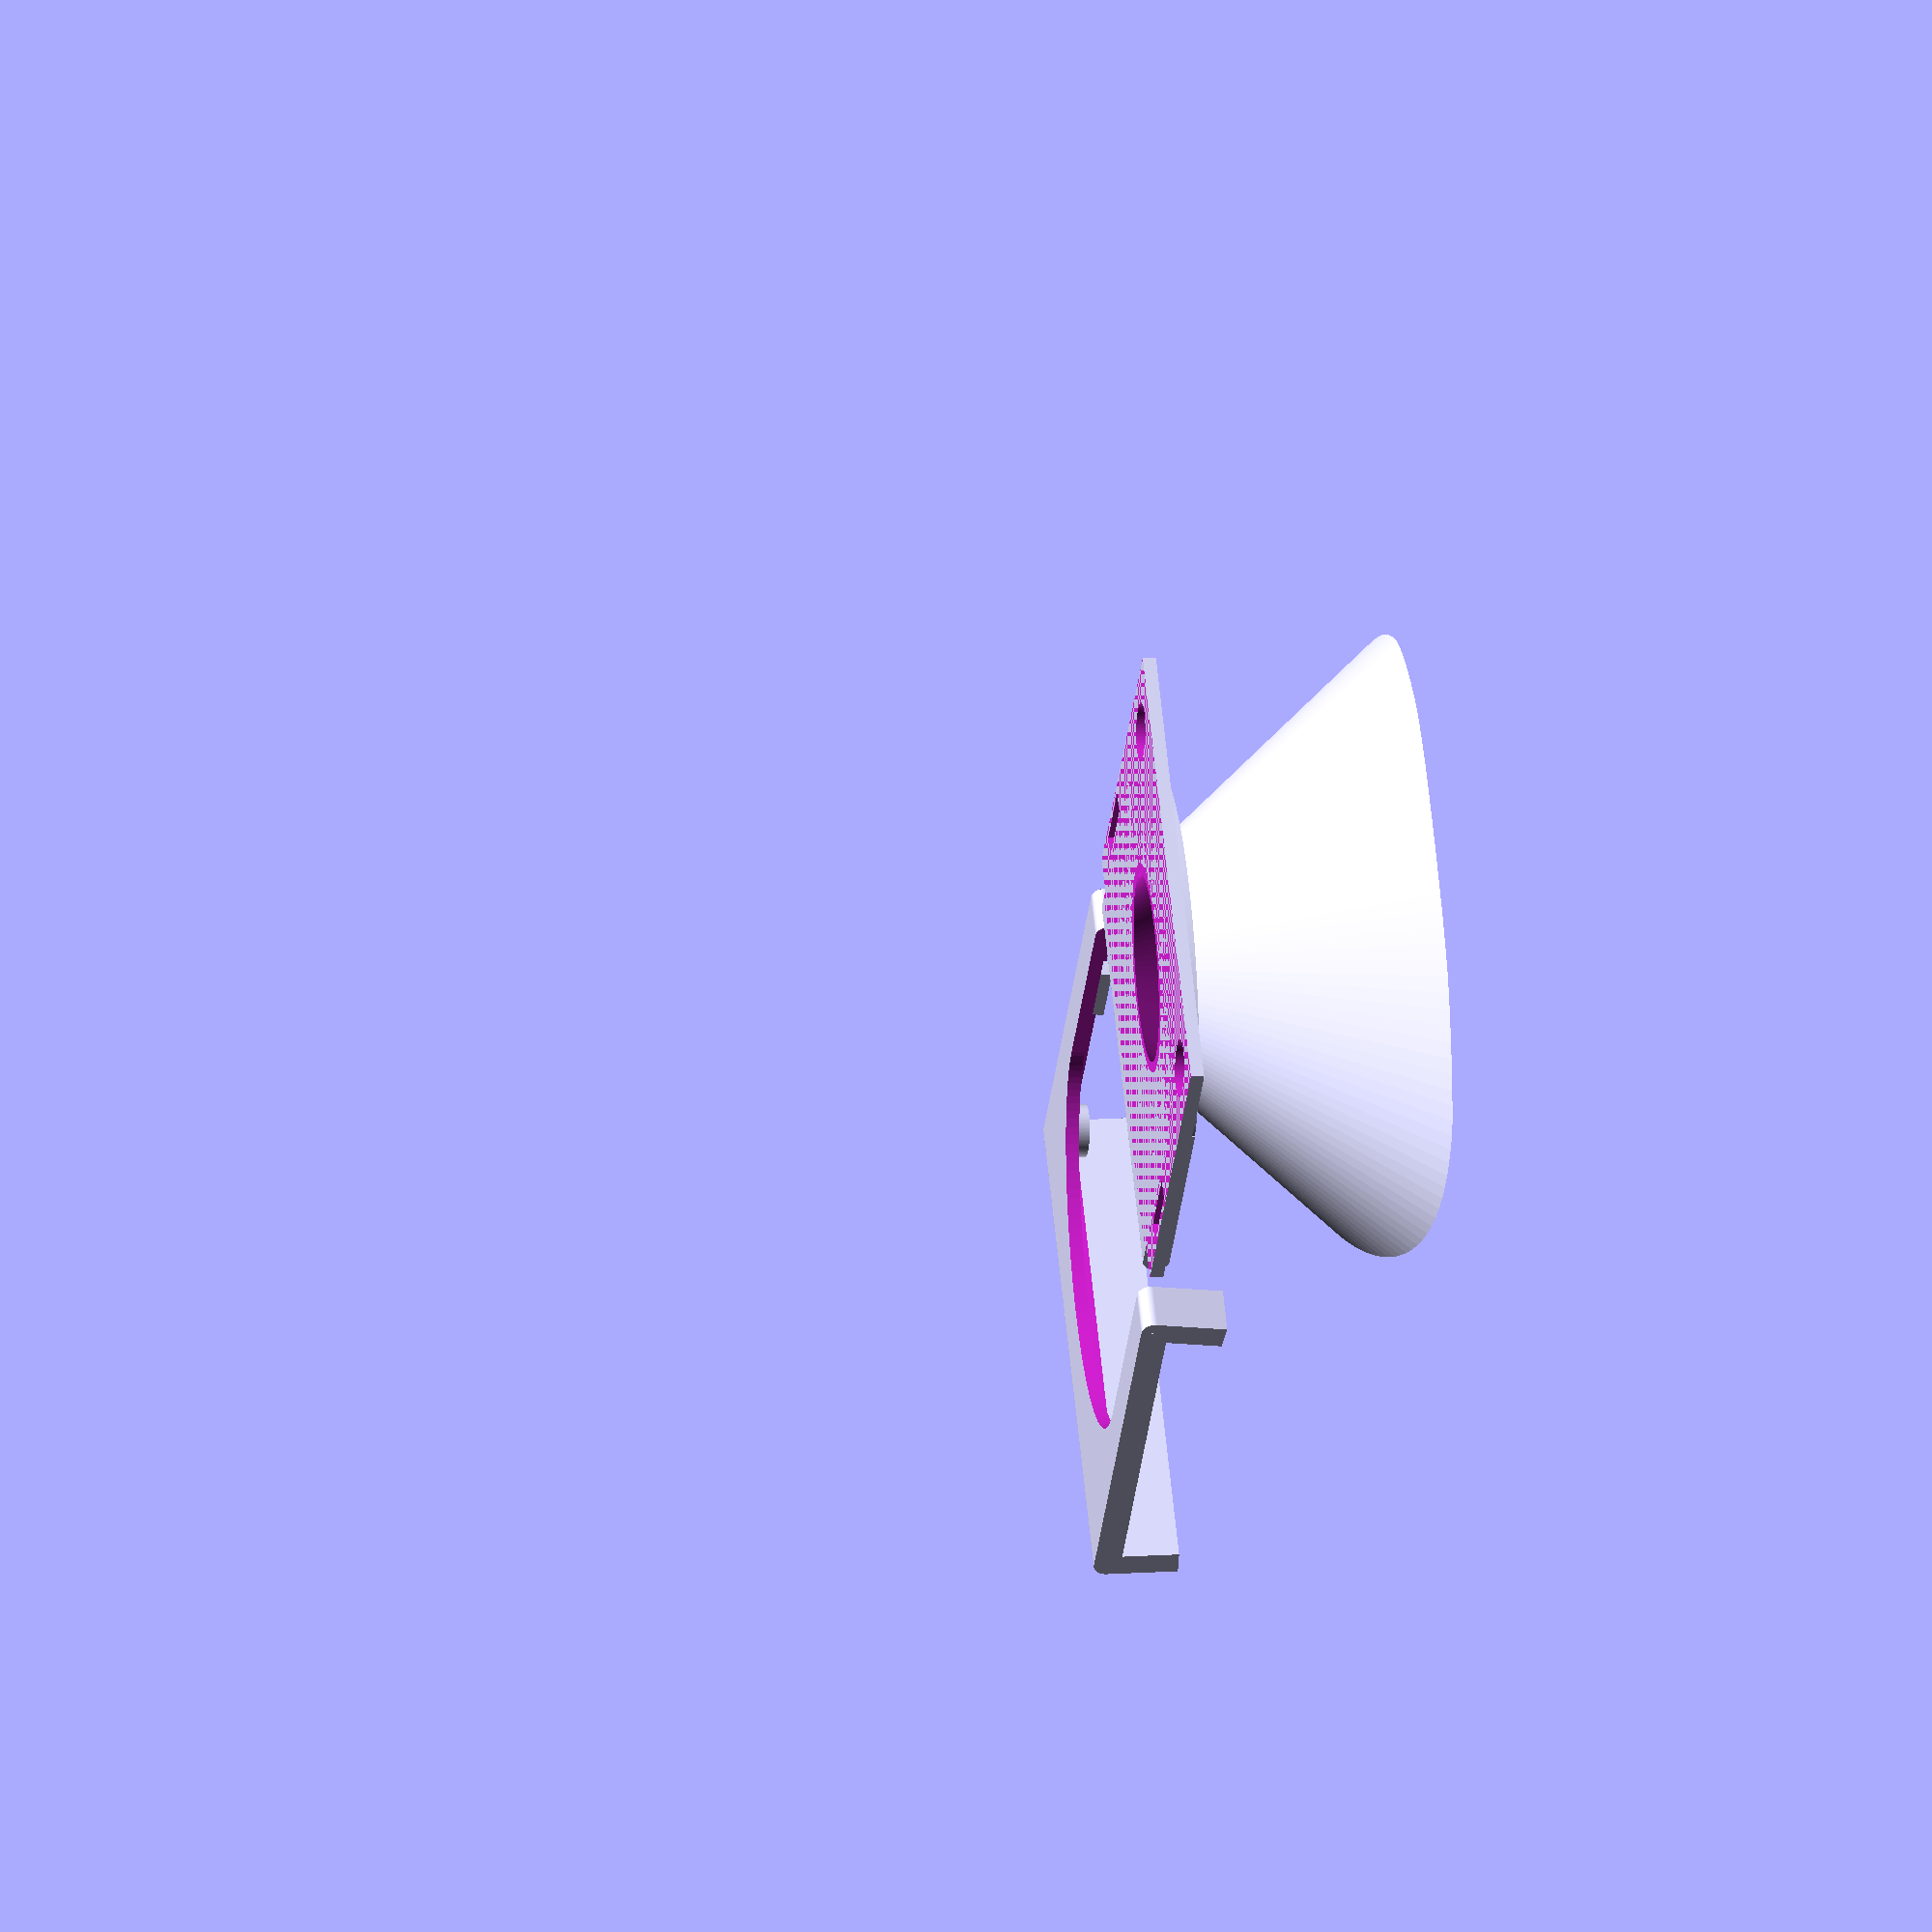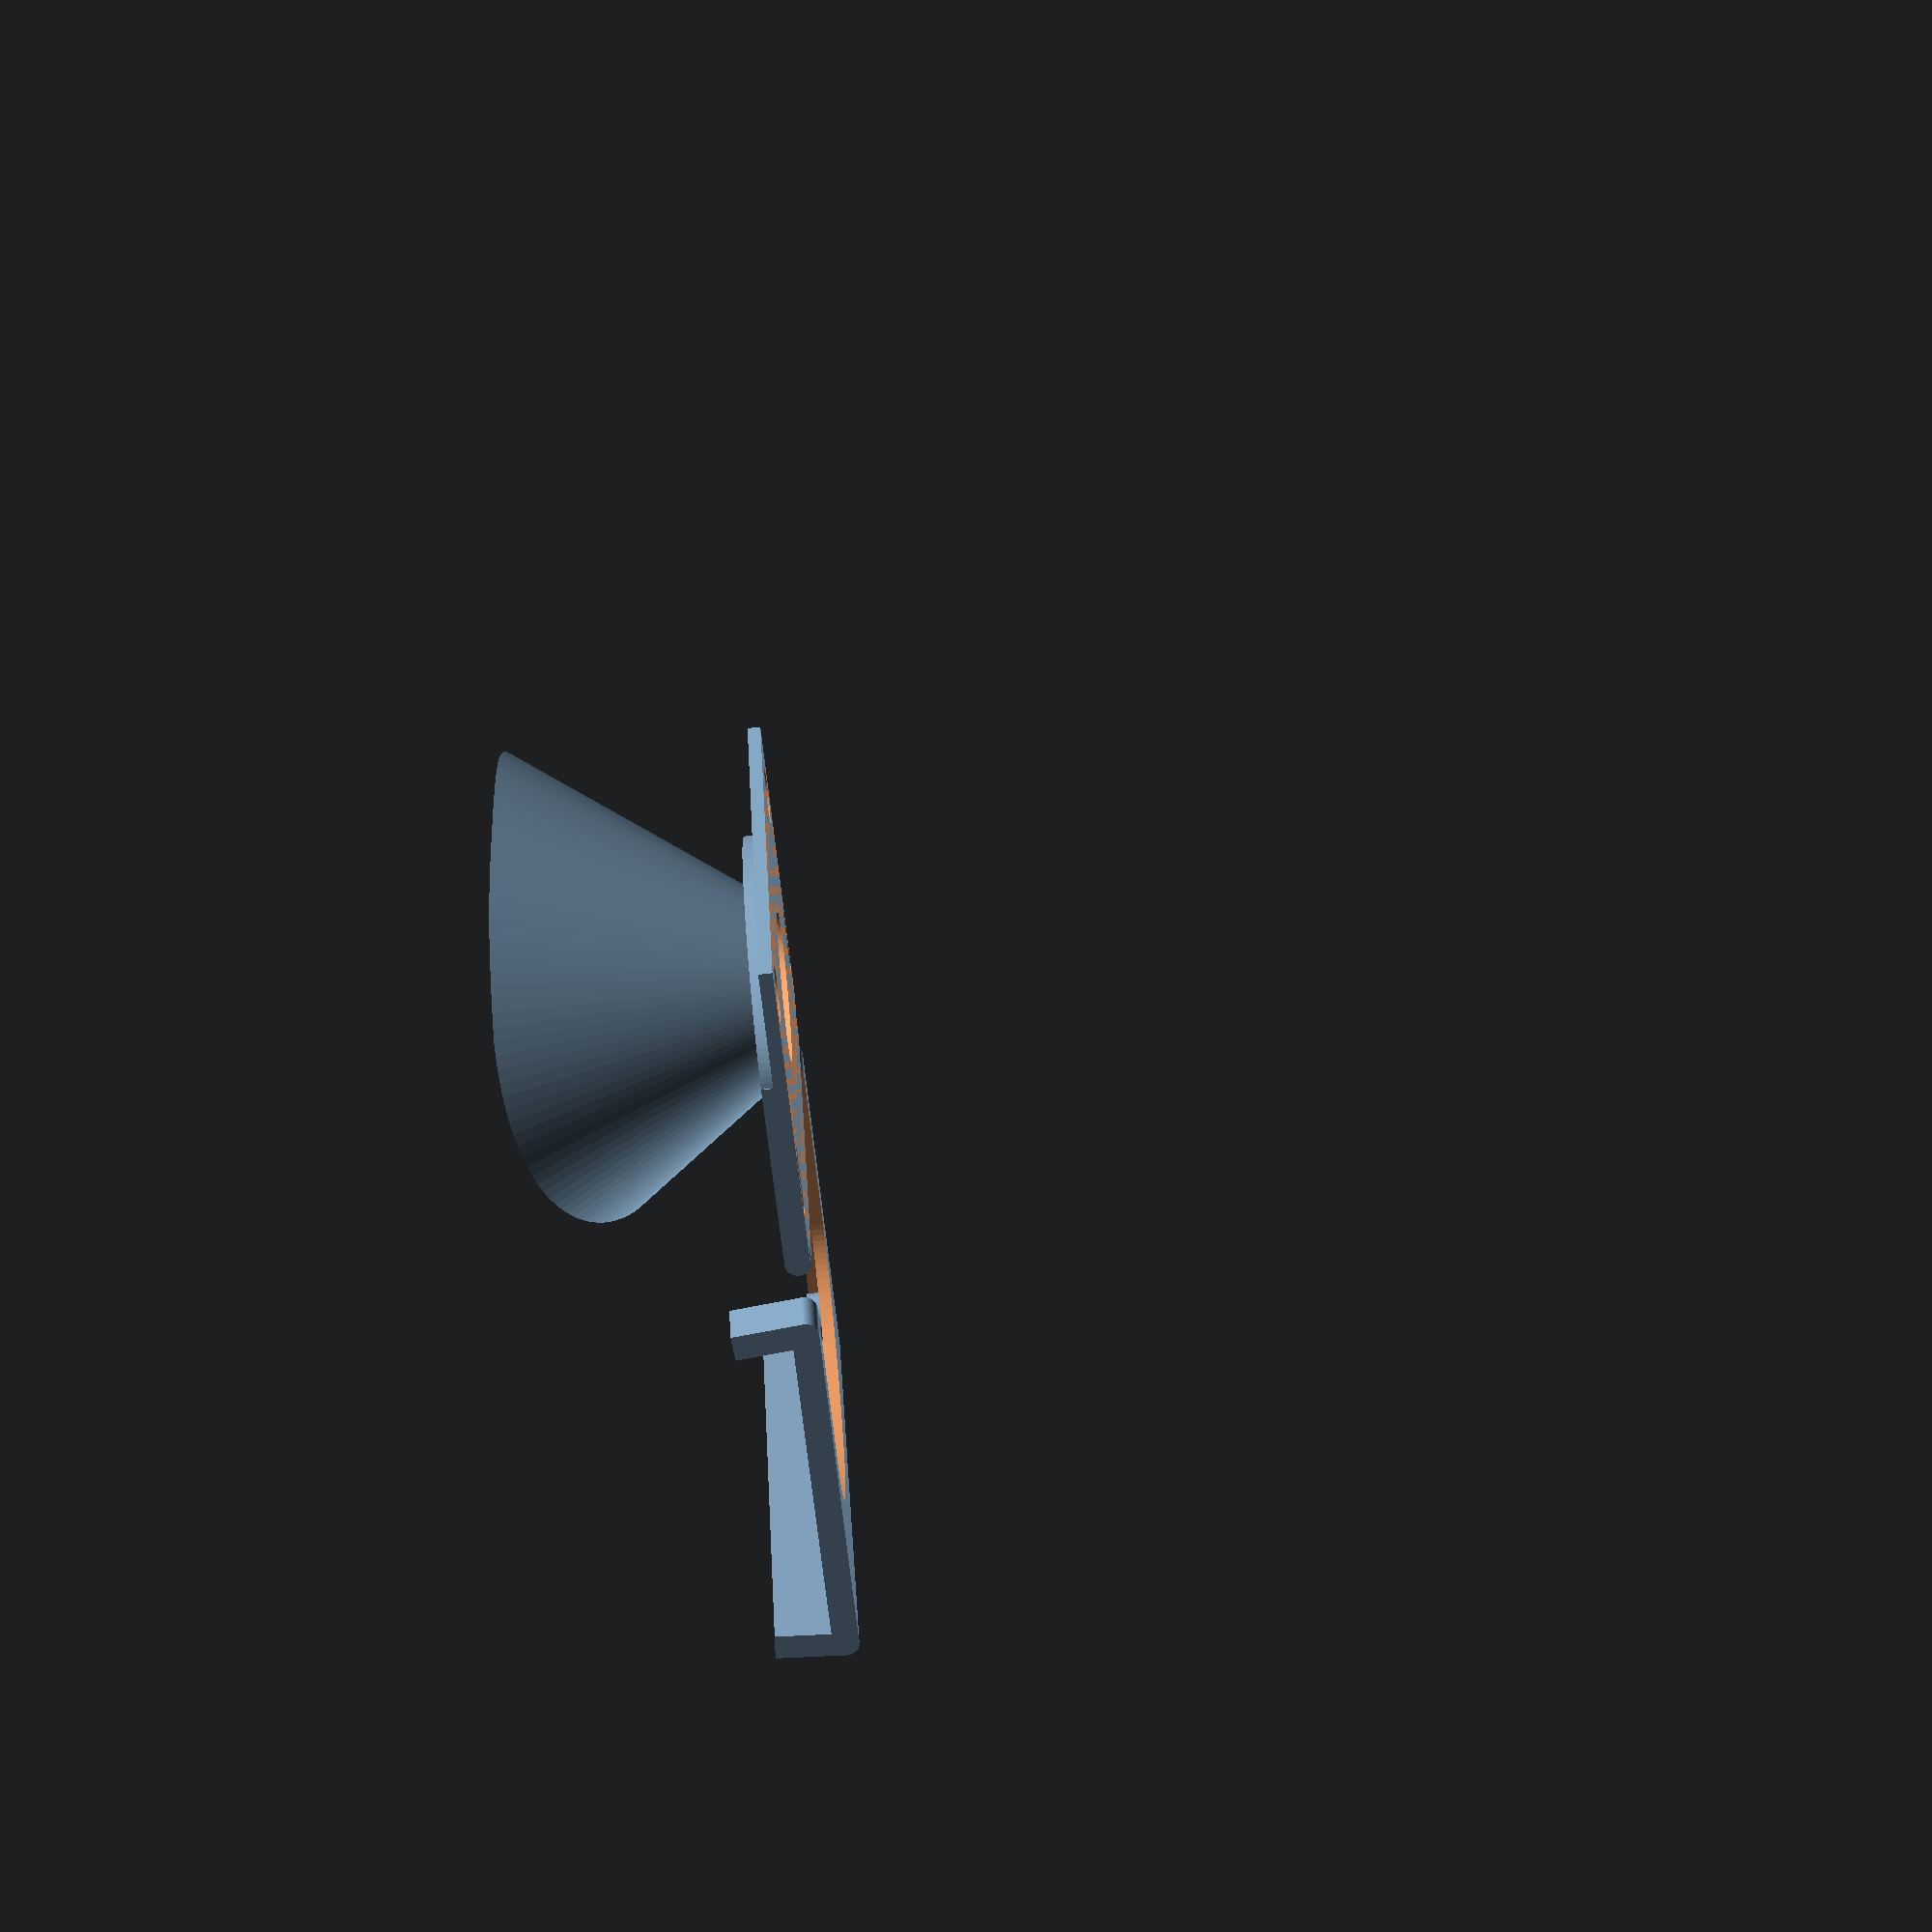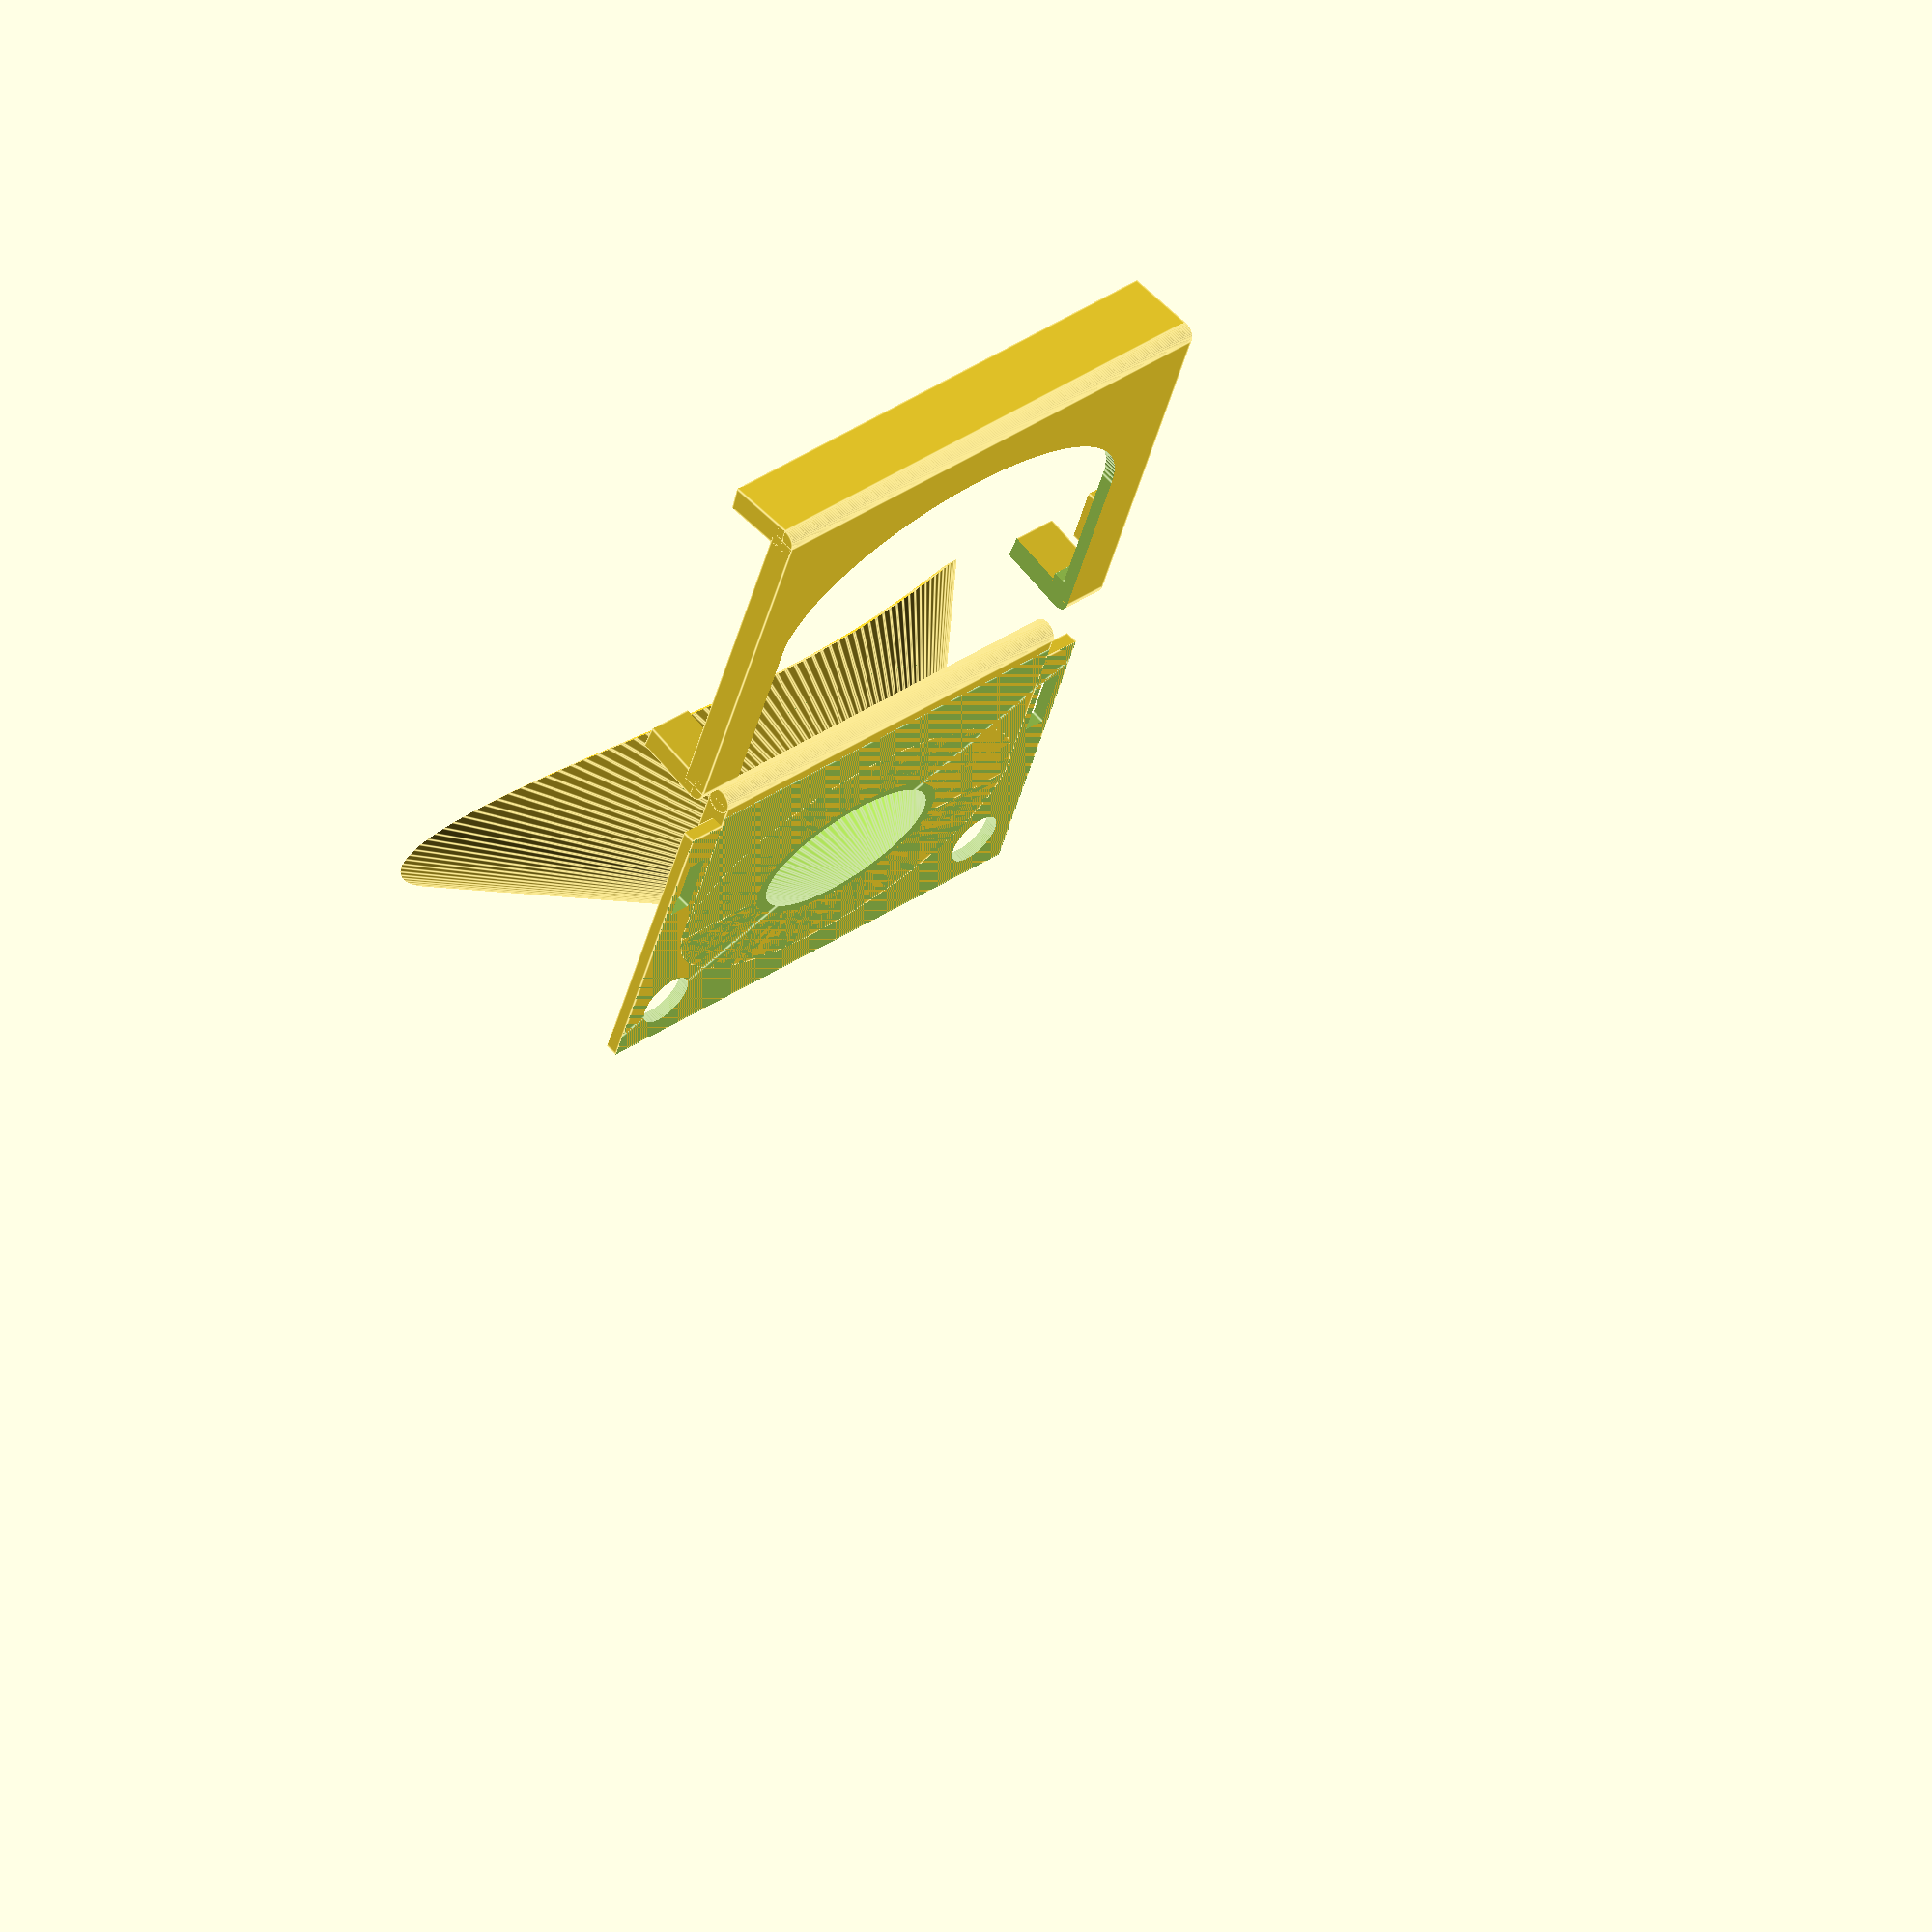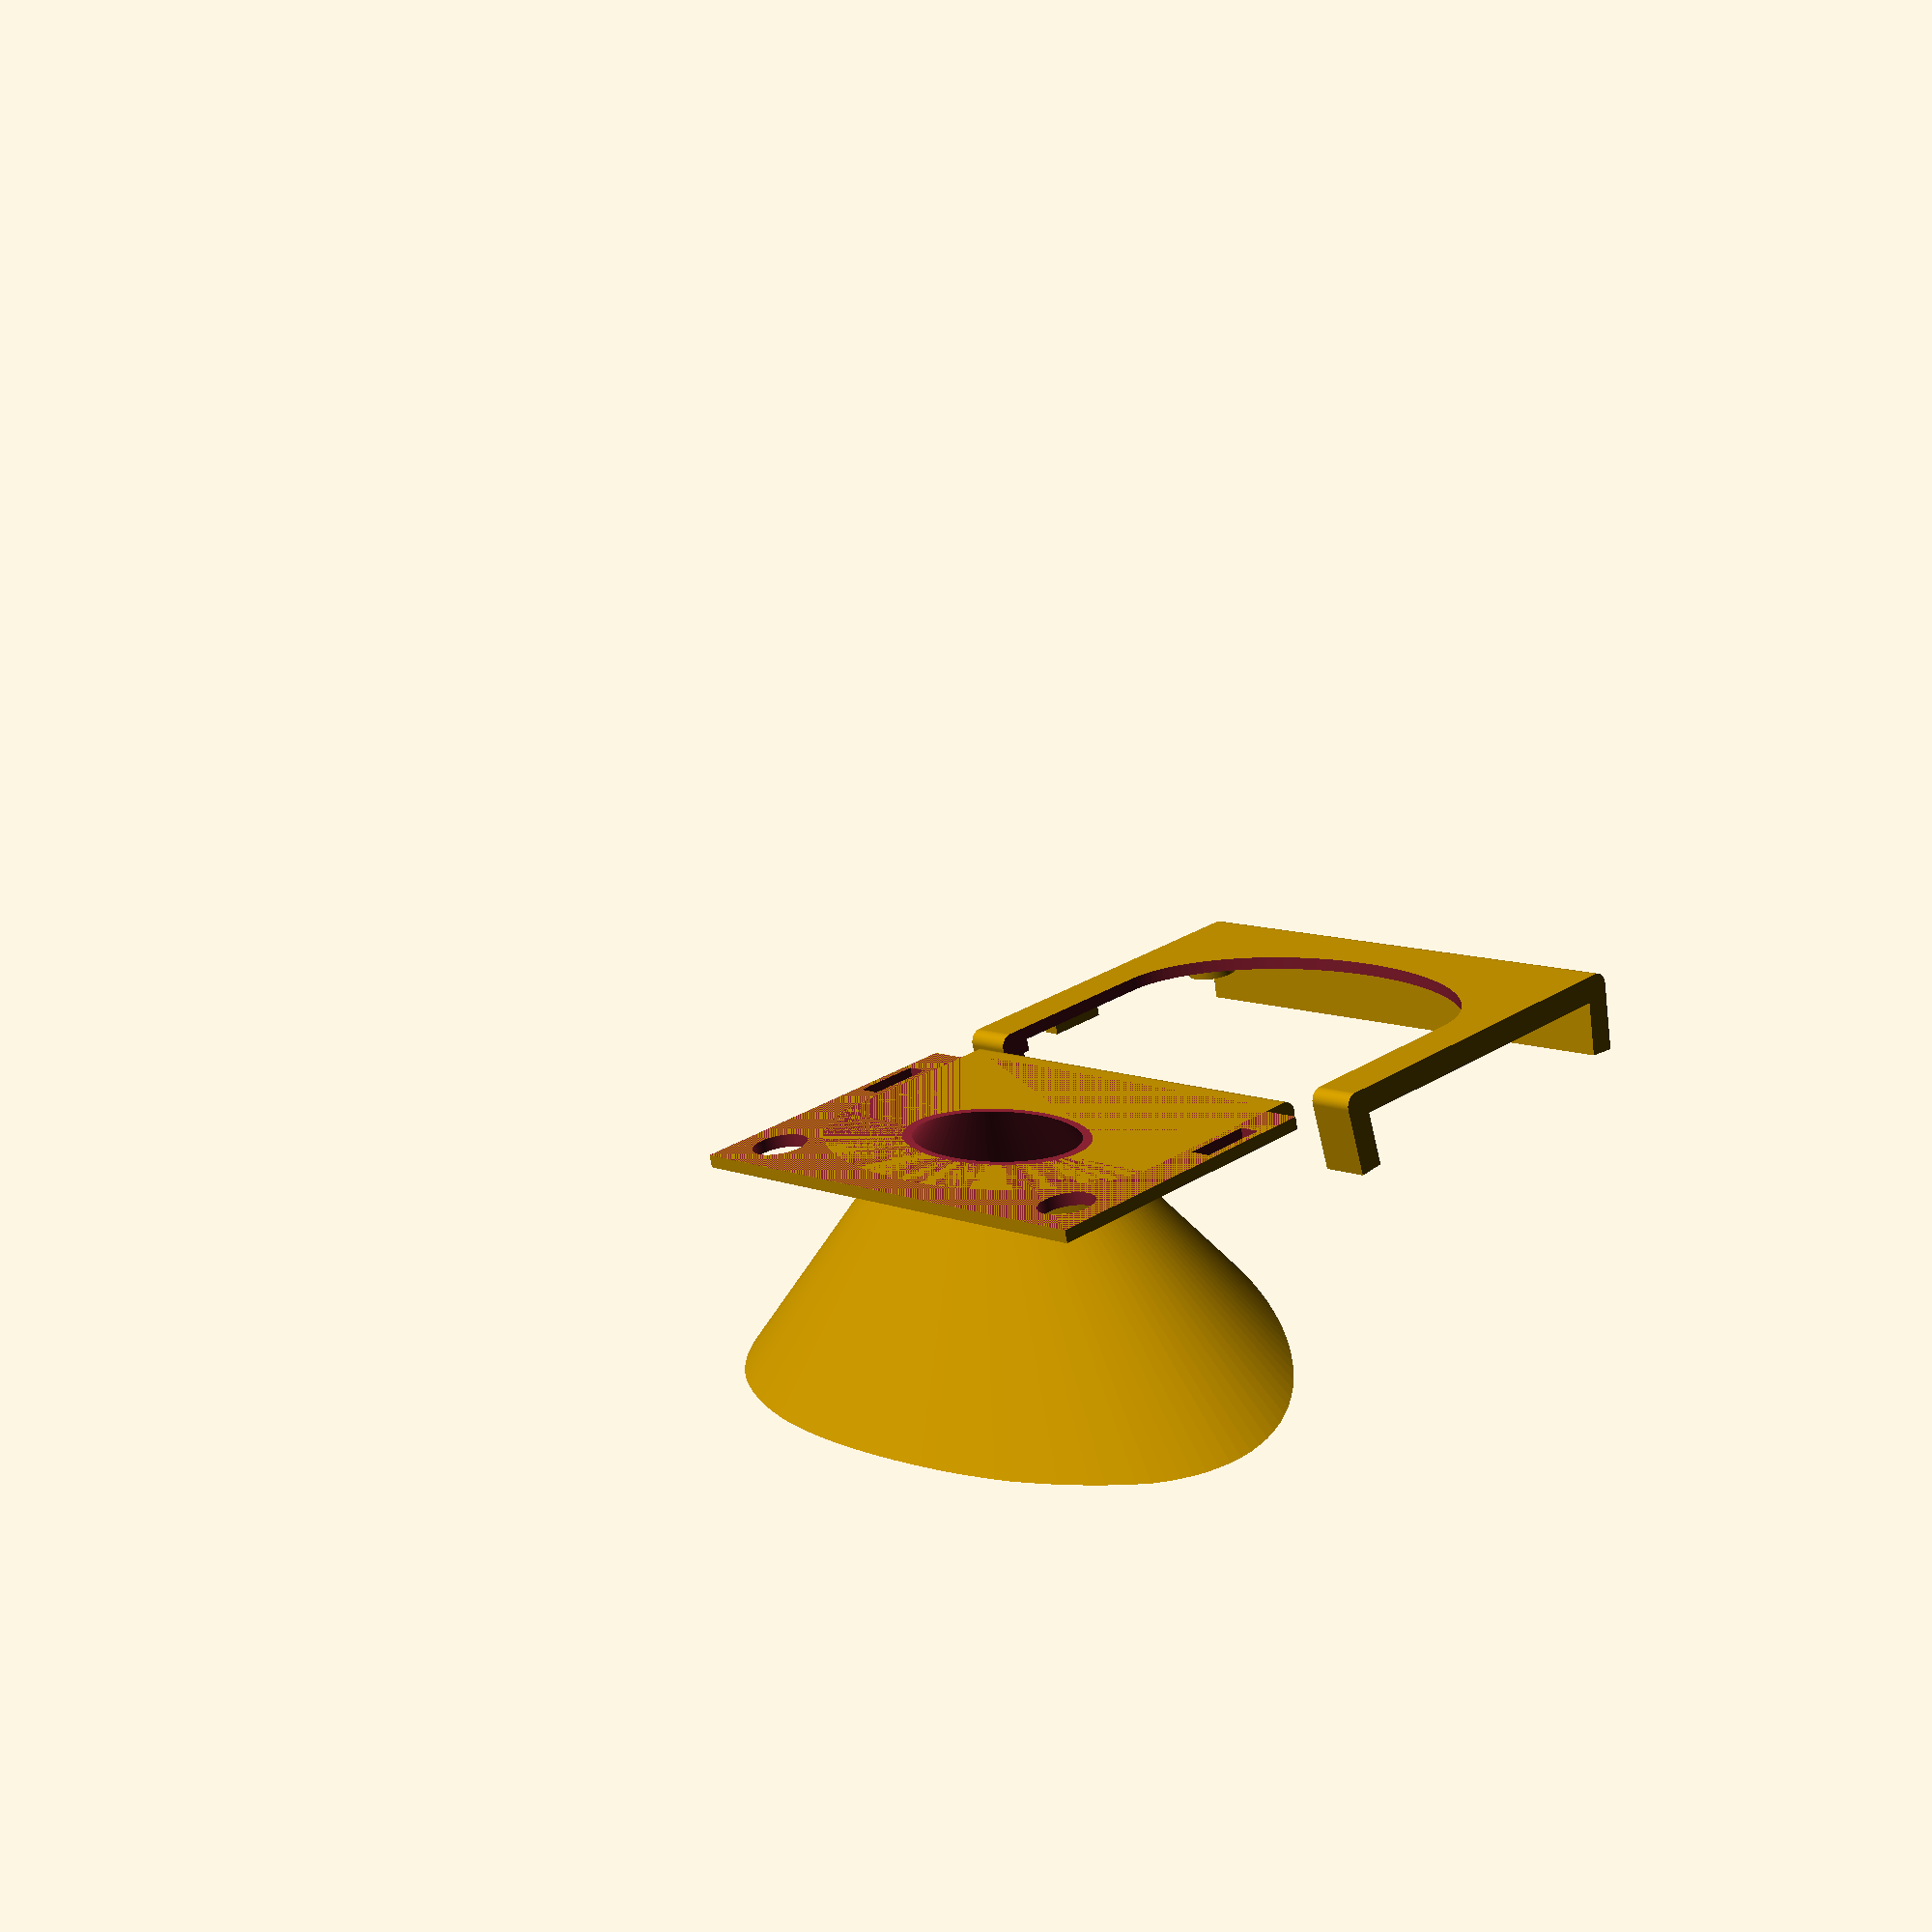
<openscad>
// Little hood for the Logitec C920 webcam.
// (c) h.zeller@acm.org Creative Commons license BY-SA

$fn=128;

WALL_WIDTH = 2.3;
LEDGE_HEIGHT = 2.3;
HOOD_WALL_WIDTH = 0.6;

BRACKET_DEPTH = 5 + WALL_WIDTH/2;
BRACKET_WIDTH = 48;
BRACKET_LENGHT = 48;
BRACKET_HEIGHT = 29.5;
NEW_BRACKET_WIDTH = 29.5;
BRACKET_ANGLE = 4.7;

HOOD_HEIGHT = 25;
HOOD_ASPECT = 1920/1080;
HOOD_PROXIMAL_RADIUS = 4.5;
HOOD_DISTAL_RADIUS = BRACKET_HEIGHT * 0.65;

SNAP_FIT_GAP = 0.25;
SNAP_HEIGHT = WALL_WIDTH / 2;

IMAGE_WIDTH = 109;
IMAGE_DISTANCE = 80;
IMAGE_WIDTH_INCLINATION = IMAGE_WIDTH / IMAGE_DISTANCE;
IMAGE_HEIGHT_INCLINATION = 1080/1920 * IMAGE_WIDTH_INCLINATION;

MOUNTING_MARGIN = IMAGE_WIDTH_INCLINATION * BRACKET_DEPTH;
MOUNTING_SPACE = 2 * (HOOD_PROXIMAL_RADIUS * HOOD_ASPECT + WALL_WIDTH * IMAGE_WIDTH_INCLINATION) + 2 * MOUNTING_MARGIN;
LEDGE_LENGHT = 2 * (HOOD_PROXIMAL_RADIUS * HOOD_ASPECT + WALL_WIDTH * IMAGE_WIDTH_INCLINATION) + 2 * MOUNTING_MARGIN;
MOUNTING_PLATE_WIDTH = BRACKET_WIDTH - 2;
MOUNTING_PLATE_HEIGHT = BRACKET_HEIGHT - 2;
HOOD_PLATE_LENGHT = BRACKET_LENGHT - 2;
HOOD_PLATE_WIDTH = NEW_BRACKET_WIDTH - 2;

CUT_RADIUS = 2 * HOOD_DISTAL_RADIUS;

OFFSET_Y = BRACKET_HEIGHT/2 + WALL_WIDTH + 1;

HOOD_OFFSET = [0, OFFSET_Y, 0];

TRUE = true;

LYING = [0, 90, 0];

module print() {
    hood();
    print_bracket();
}

module hood() {
    translate(HOOD_OFFSET)
		mounted_hood();
}

module mounted_hood() {
	difference() {
		base();
		hood_volume();  // Punch a hole.
	}
	curved_hood();
}

function adjust(dimension, adjustment_factor) = dimension - (2 * adjustment_factor);

module plate(snap_adjust = 0) {
	offset_z = SNAP_HEIGHT / 2;
	offset = [0, 0, offset_z];

	lenght = adjust(HOOD_PLATE_LENGHT, snap_adjust);
	width = adjust(HOOD_PLATE_WIDTH, snap_adjust);
	dimensions = [lenght, width, SNAP_HEIGHT];

	translate(offset)
		cube(dimensions, center = TRUE);
}

module ledge_base() {
	offset_y = -NEW_BRACKET_WIDTH / 4;
	offset = [0, offset_y, SNAP_HEIGHT];

	width = NEW_BRACKET_WIDTH / 2 + LEDGE_HEIGHT;
	dimensions = [LEDGE_LENGHT, width, LEDGE_HEIGHT];

	translate(offset)
		cube(dimensions, center = TRUE);
}

function half(dimension) = dimension / 2;
function radius(diameter) = half(diameter);

module ledge_rounded() {
	axis_y = 1 / HOOD_ASPECT;
	factors = [1, axis_y, 1];

	scale(factors)
		cylinder(r = radius(LEDGE_LENGHT), h = LEDGE_HEIGHT);
}

module ledge_front() {
	offset_x = half(-LEDGE_LENGHT);
	offset_y = half(-(NEW_BRACKET_WIDTH + LEDGE_HEIGHT));
	offset = [offset_x, offset_y, radius(LEDGE_HEIGHT)];

	translate(offset)
		rotate(LYING)
			cylinder(r = radius(LEDGE_HEIGHT), h = LEDGE_LENGHT);
}

module ledge() {
	ledge_base();
	ledge_rounded();
	ledge_front();
}

module holes(snap_adjust = 0) {
	offset = [HOOD_PLATE_LENGHT / 2 - 2.5 - 2, HOOD_PLATE_WIDTH / 2 - 4.5, -1];

	translate(offset)
		cylinder(r=2.5 + snap_adjust, h=WALL_WIDTH + 2);

	translate([-(MOUNTING_PLATE_WIDTH/2 - 2.5 - 2), MOUNTING_PLATE_HEIGHT/2 - 4.5, -1])
		cylinder(r=2.5 + snap_adjust, h=WALL_WIDTH + 2);
}

module base(snap_adjust = 0) {
	difference() {
		union() {
			plate(snap_adjust);
			ledge();
		}
		
		holes(snap_adjust);

		// and squares.
		translate([(MOUNTING_PLATE_WIDTH + MOUNTING_SPACE) / 4, -MOUNTING_PLATE_HEIGHT/4, 0])
			cube([2 + 2*snap_adjust, 6 +2* snap_adjust, 10], center=true);
		translate([-(MOUNTING_PLATE_WIDTH + MOUNTING_SPACE) / 4, -MOUNTING_PLATE_HEIGHT/4, 0])
			cube([2 + 2*snap_adjust, 6 + 2*snap_adjust, 10], center=true);
	}
}

// The solid shape of the hood.
module hood_volume(radius_adjust=0) {
	translate([0, 0, -WALL_WIDTH - 0.1])
		scale([HOOD_ASPECT, 1, 1])
			cylinder(h=HOOD_HEIGHT, r1=HOOD_PROXIMAL_RADIUS + radius_adjust, r2=HOOD_DISTAL_RADIUS+radius_adjust);
}

// Let's curve the top off a bit. We are mostly interested in blocking light from the top.
module curved_hood() {
	intersection() {
		straight_hood();
		// Make it more like a cape; cut the hood with a cylinder.
		translate([-BRACKET_WIDTH, BRACKET_HEIGHT/2, -(CUT_RADIUS-HOOD_HEIGHT+WALL_WIDTH)])
			rotate([0, 90, 0])
				cylinder(h=2 * BRACKET_WIDTH, r=CUT_RADIUS);
	}
}

// This is more or less a funnel. The curved_hood() below makes this looks a bit nicer.
module straight_hood() {
	difference() {
		difference() {
			// This difference make it hollow.
			hood_volume(0);
			hood_volume(-HOOD_WALL_WIDTH);
			translate([0, 0, 0.1])
				hood_volume(-HOOD_WALL_WIDTH); // clean top cut.
		}
	camera(); // We're a bit below. Cut that flush wherever the camera is.
	}
}

// Model to play with.
module camera() {
	// Camera body
	hull() {
		translate([0, 0, -12.5])
			cube([60, BRACKET_HEIGHT, 25], center=true);
		translate([38, BRACKET_HEIGHT/2, -16])
			rotate([90, 0, 0])
				cylinder(h=BRACKET_HEIGHT, r=5);
		translate([-38, BRACKET_HEIGHT/2, -16])
			rotate([90, 0, 0])
				cylinder(h=BRACKET_HEIGHT, r=5);
	}
	// The imaging area that needs to be free.
	d = 1.5 * HOOD_HEIGHT;
	w = IMAGE_WIDTH_INCLINATION * d / 2;
	h = IMAGE_HEIGHT_INCLINATION * d / 2;
	image_plane  = -9;
	translate([0, 0, image_plane])
		polyhedron(points = [ [0, 0, 0], [-w, -h, d], [w, -h, d], [w, h, d], [-w, h, d] ],
					faces = [ [ 0, 1, 2], [0, 2, 3], [0, 3, 4], [0, 4, 1], [1, 2, 3], [1, 3, 4] ]);
}

module print_bracket() {
	// The hood needs to be turned around to be printed flat on its back.
	rotate([180, 0, 0])
		translate([0, OFFSET_Y, -WALL_WIDTH])
			clickable_bracket();
}

module clickable_bracket() {
	difference() {
		bracket();
		base(-SNAP_FIT_GAP);
		translate([0, 0, -0.1])
			base(-SNAP_FIT_GAP); // properly punch
	}
}

// Mounting bracket, that has some space in the front to ease mounting.
module bracket() {
	difference() {
		base_bracket();
		// Punch out the access area.
		translate([0, -BRACKET_HEIGHT/2, 0])
			cube([MOUNTING_SPACE + 2 * SNAP_FIT_GAP, BRACKET_HEIGHT, 2 * BRACKET_DEPTH], center=true);
		scale([1, 1/HOOD_ASPECT, 1])
			cylinder(r=MOUNTING_SPACE/2 + SNAP_FIT_GAP, h=3 * WALL_WIDTH, center=true);
	}
}

module base_bracket() {
    // The body.
    translate([0, 0, WALL_WIDTH/2]) cube([BRACKET_WIDTH, BRACKET_HEIGHT + WALL_WIDTH, WALL_WIDTH], center=true);
    // 'knee'
    translate([-BRACKET_WIDTH/2, BRACKET_HEIGHT/2+WALL_WIDTH/2, WALL_WIDTH/2])
      rotate([0, 90, 0])
        cylinder(h=BRACKET_WIDTH, r=WALL_WIDTH/2);

    translate([0, BRACKET_HEIGHT/2+WALL_WIDTH/2, WALL_WIDTH/2])
      rotate([-BRACKET_ANGLE, 0, 0])
        translate([0, 0, -BRACKET_DEPTH/2])
          cube([BRACKET_WIDTH, WALL_WIDTH, BRACKET_DEPTH], center=true);

    translate([-BRACKET_WIDTH/2, -BRACKET_HEIGHT/2-WALL_WIDTH/2, WALL_WIDTH/2])
      rotate([0, 90, 0])
        cylinder(h=BRACKET_WIDTH, r=WALL_WIDTH/2);
    translate([0, -BRACKET_HEIGHT/2-WALL_WIDTH/2, WALL_WIDTH/2])
      rotate([BRACKET_ANGLE, 0, 0])
        translate([0, 0, -BRACKET_DEPTH/2])
           cube([BRACKET_WIDTH, WALL_WIDTH, BRACKET_DEPTH], center=true);
}

//complete_mount();
//mounting_animation();
print();

module complete_mount() {
	color("red")
		clickable_bracket();
	mounted_hood();
	%camera();
}

// How it looks while attempting to mount to see that there is enough space.
module mounting_animation() {
	// Two 'scenes': approach and marry.
	if ($t < 0.5) {
		assign(scene_t = 2 * (0.5 - $t)) {  // 1..0
			translate([0, scene_t * (BRACKET_HEIGHT + 5), scene_t * HOOD_HEIGHT/5 + (BRACKET_DEPTH + WALL_WIDTH/2)])
				rotate([scene_t * 20, 0, 0]) clickable_bracket();
		}
	} else {
		assign(scene_t = 1 - 2 * ($t - 0.5)) {  // 1..0
			translate([0, 0, scene_t * (BRACKET_DEPTH + WALL_WIDTH/2)])
				clickable_bracket();
		}
	}
	color("lightgreen")
		mounted_hood();
}

</openscad>
<views>
elev=3.7 azim=305.1 roll=261.0 proj=o view=solid
elev=273.1 azim=301.5 roll=83.6 proj=p view=wireframe
elev=120.7 azim=341.4 roll=41.1 proj=o view=edges
elev=253.0 azim=312.7 roll=350.2 proj=p view=wireframe
</views>
